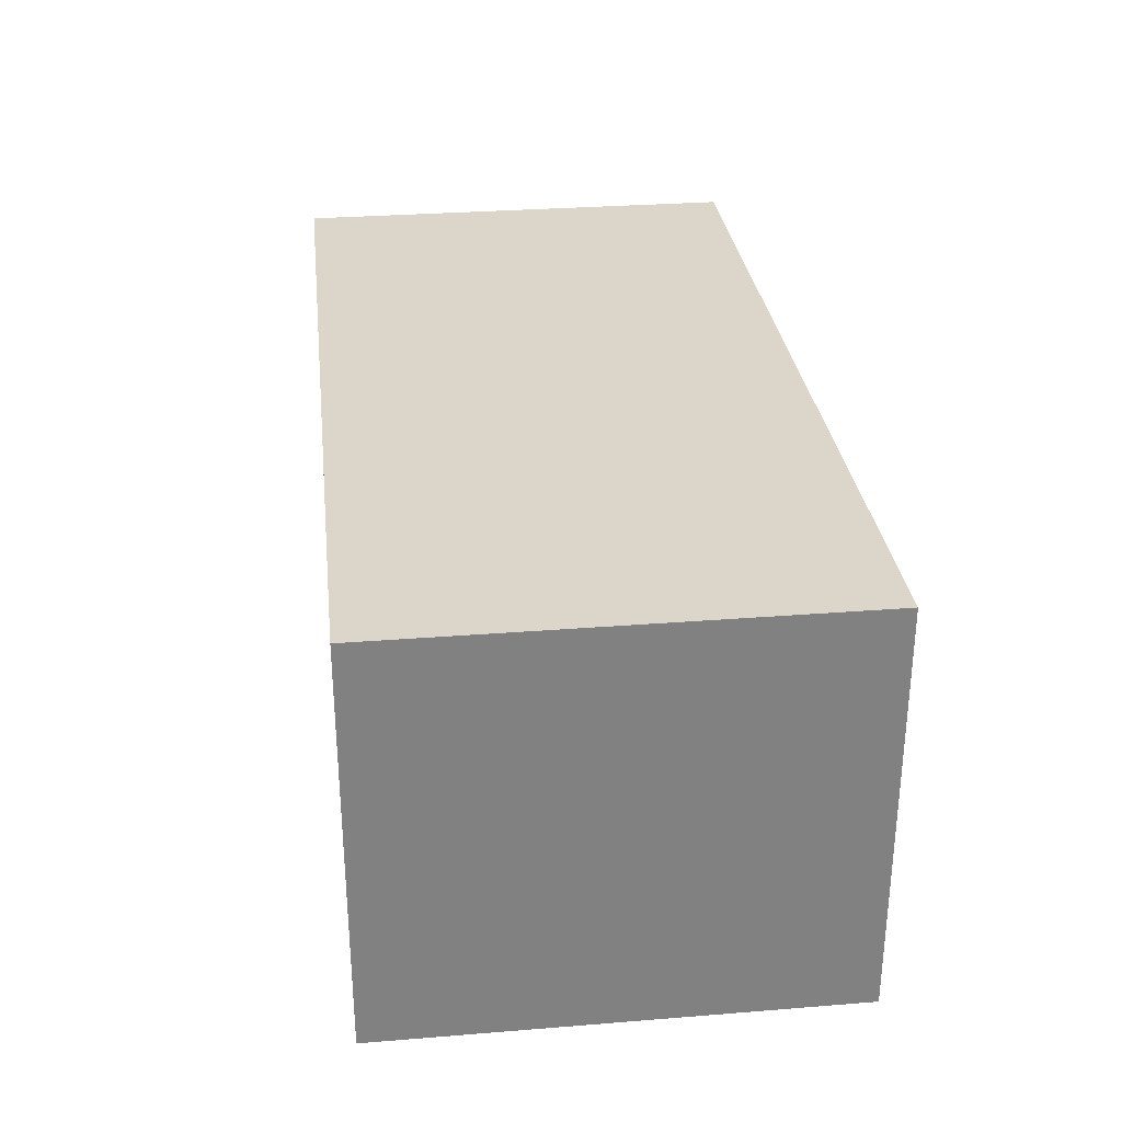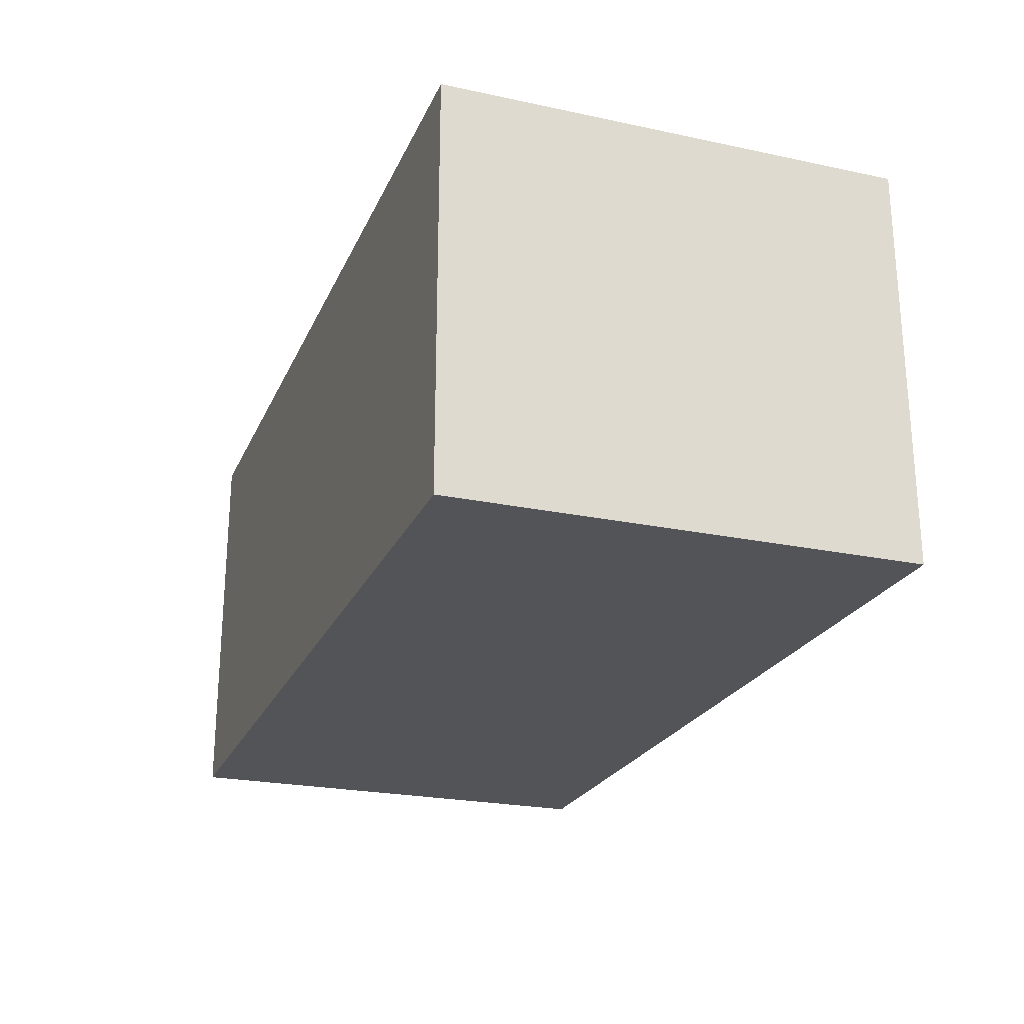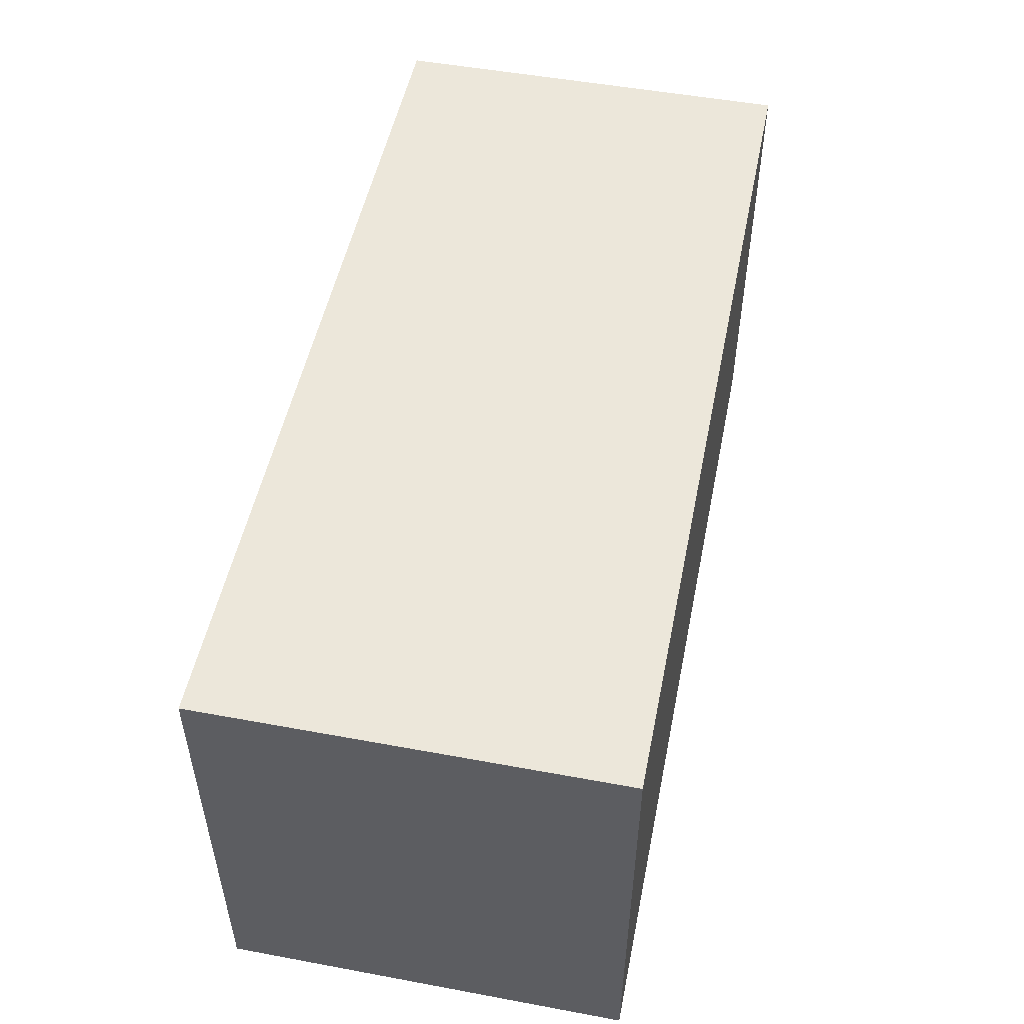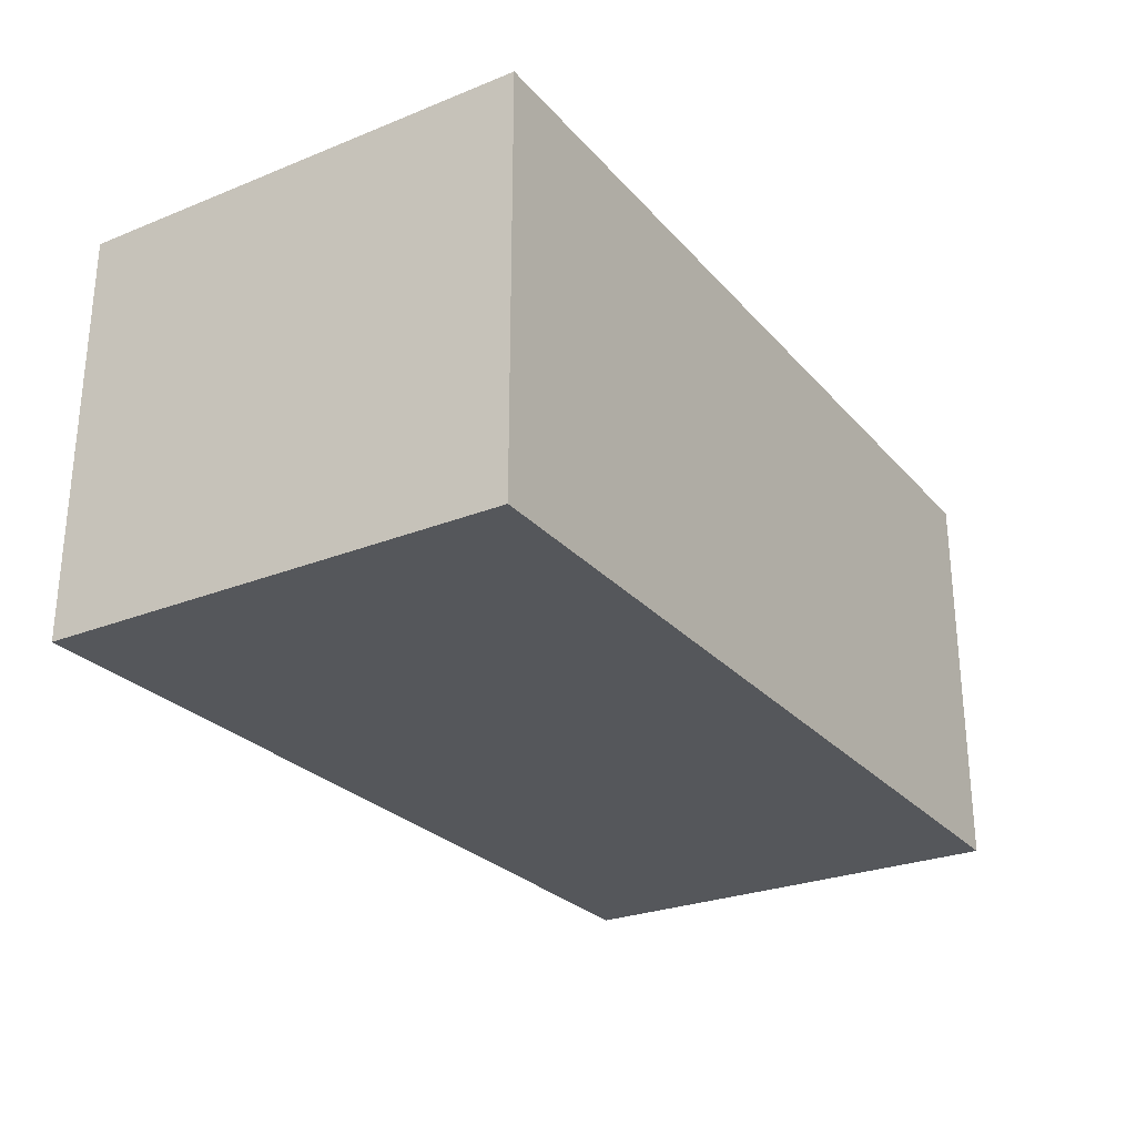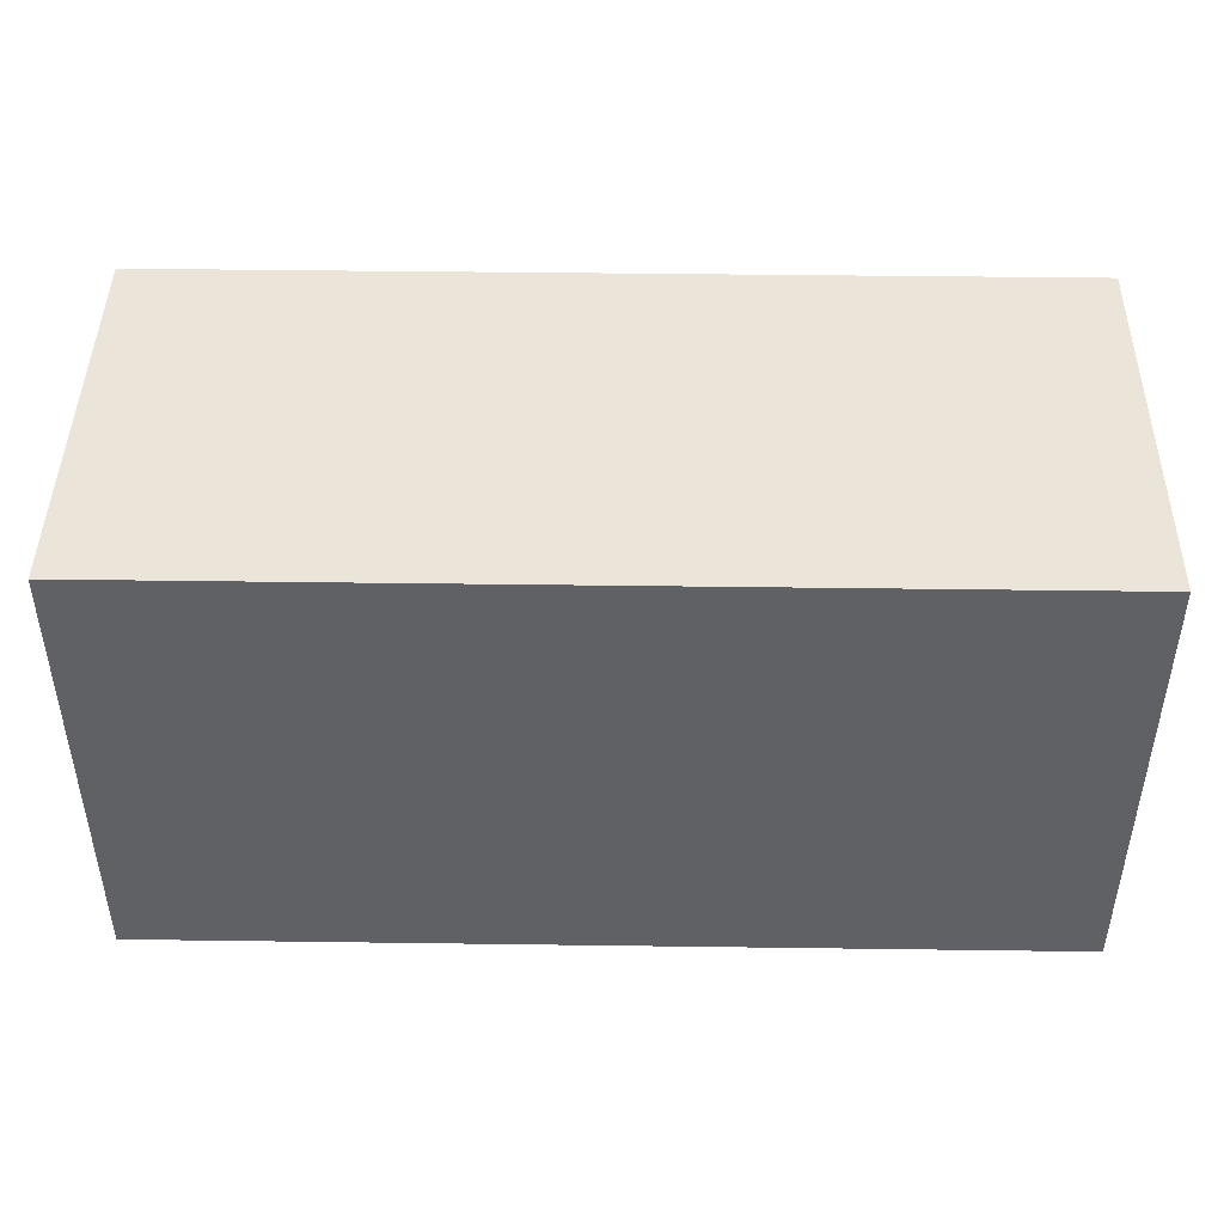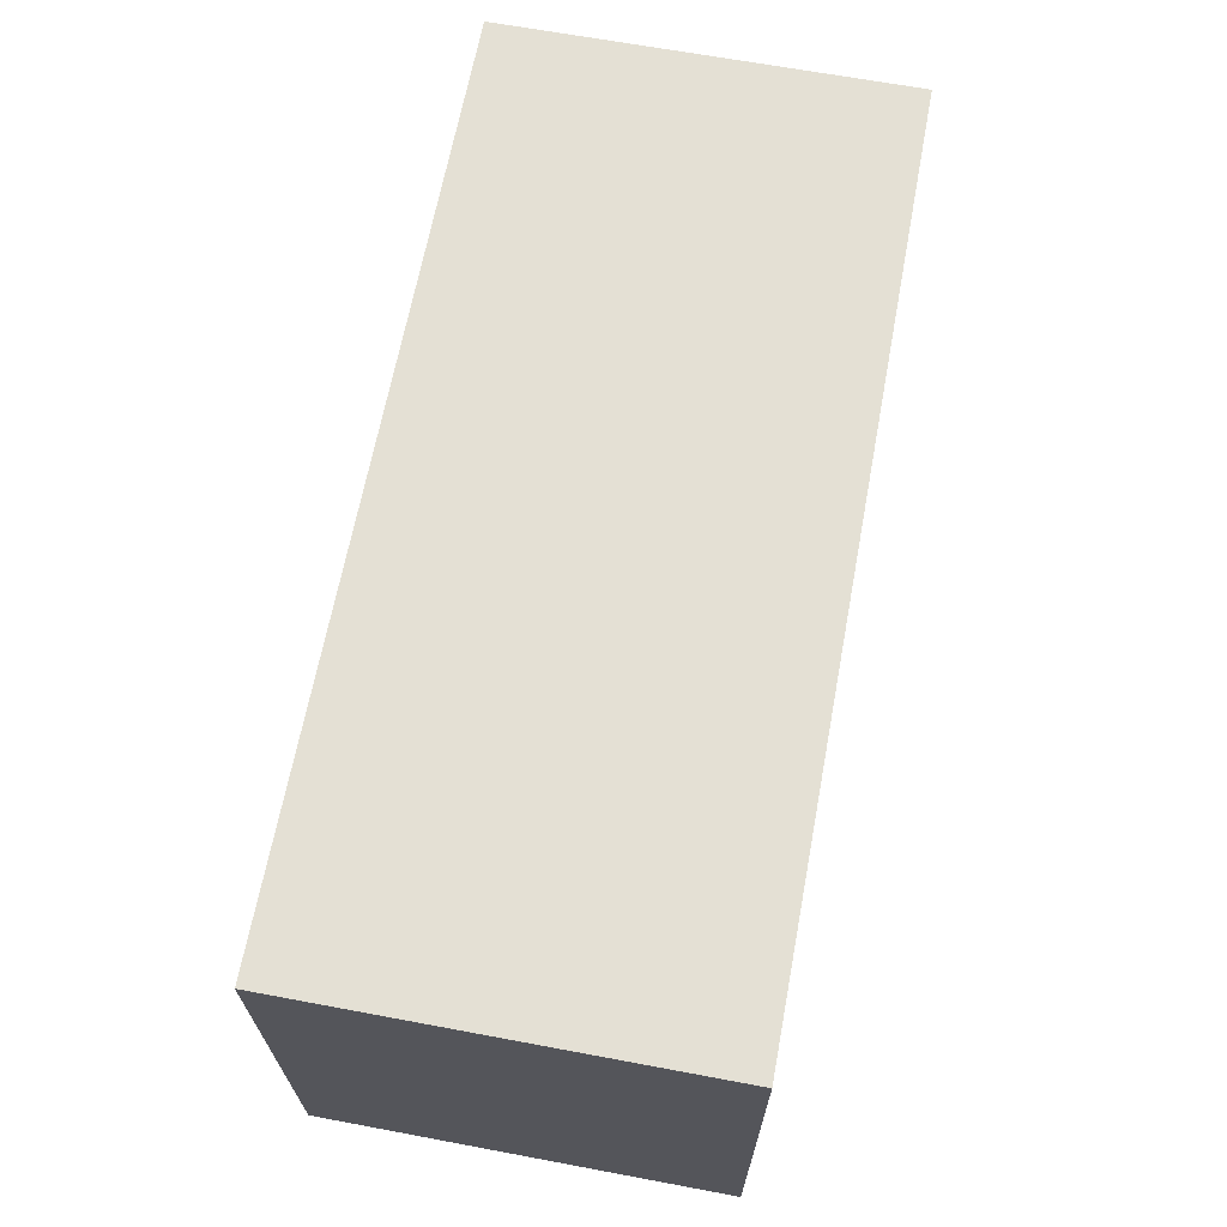
<metadata>
{"format":"obj","ext":"obj","renderer":"f3d","projection":"perspective","resolution":1024,"background":"white","views":[{"elev":30.1,"azim":-96.6,"up":"+Z"},{"elev":-23.5,"azim":70.4,"up":"+Z"},{"elev":51.1,"azim":101.4,"up":"+Y"},{"elev":-26.9,"azim":-58.1,"up":"+Z"},{"elev":44.6,"azim":-179.1,"up":"+Y"},{"elev":66.2,"azim":-79.4,"up":"+Y"}]}
</metadata>
<code>
g product-ecd4835b-dfe2-4463-906b-e0f2131a4512-body
v 4.785 9.172 15.07
v 4.785 9.172 17.27
v 4.785 6.689 15.07
v 4.785 6.689 17.27
v 4.785 6.689 15.07
v 4.785 6.689 17.27
v 9.685 6.689 15.07
v 9.685 6.689 17.27
v 9.685 6.689 15.07
v 9.685 6.689 17.27
v 9.685 9.172 15.07
v 9.685 9.172 17.27
v 9.685 9.172 15.07
v 9.685 9.172 17.27
v 4.785 9.172 15.07
v 4.785 9.172 17.27
v 4.785 9.172 15.07
v 4.785 6.689 15.07
v 9.685 6.689 15.07
v 9.685 9.172 15.07
v 4.785 9.172 17.27
v 4.785 6.689 17.27
v 9.685 6.689 17.27
v 9.685 9.172 17.27
f 2 1 3
f 4 2 3
f 6 5 7
f 8 6 7
f 10 9 11
f 12 10 11
f 14 13 15
f 16 14 15
f 18 17 19
f 17 20 19
f 23 21 22
f 23 24 21

</code>
